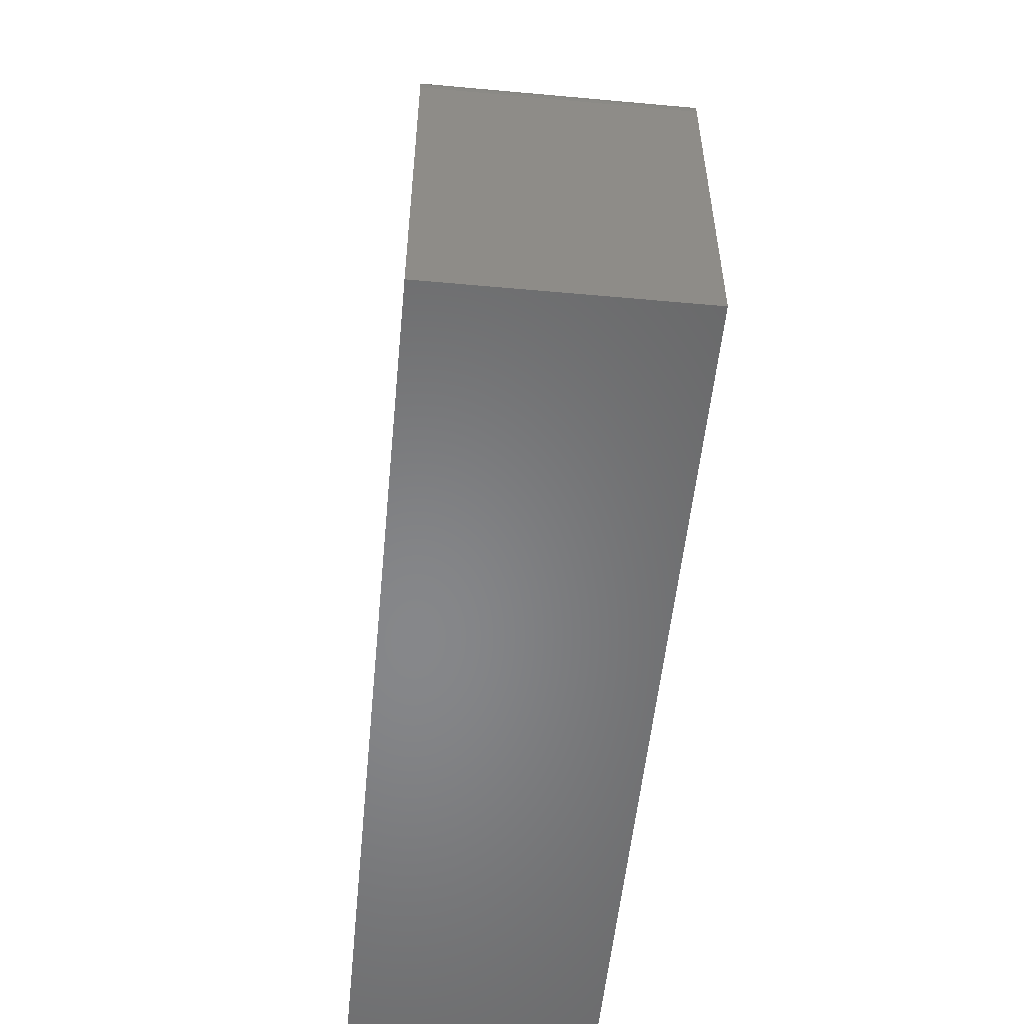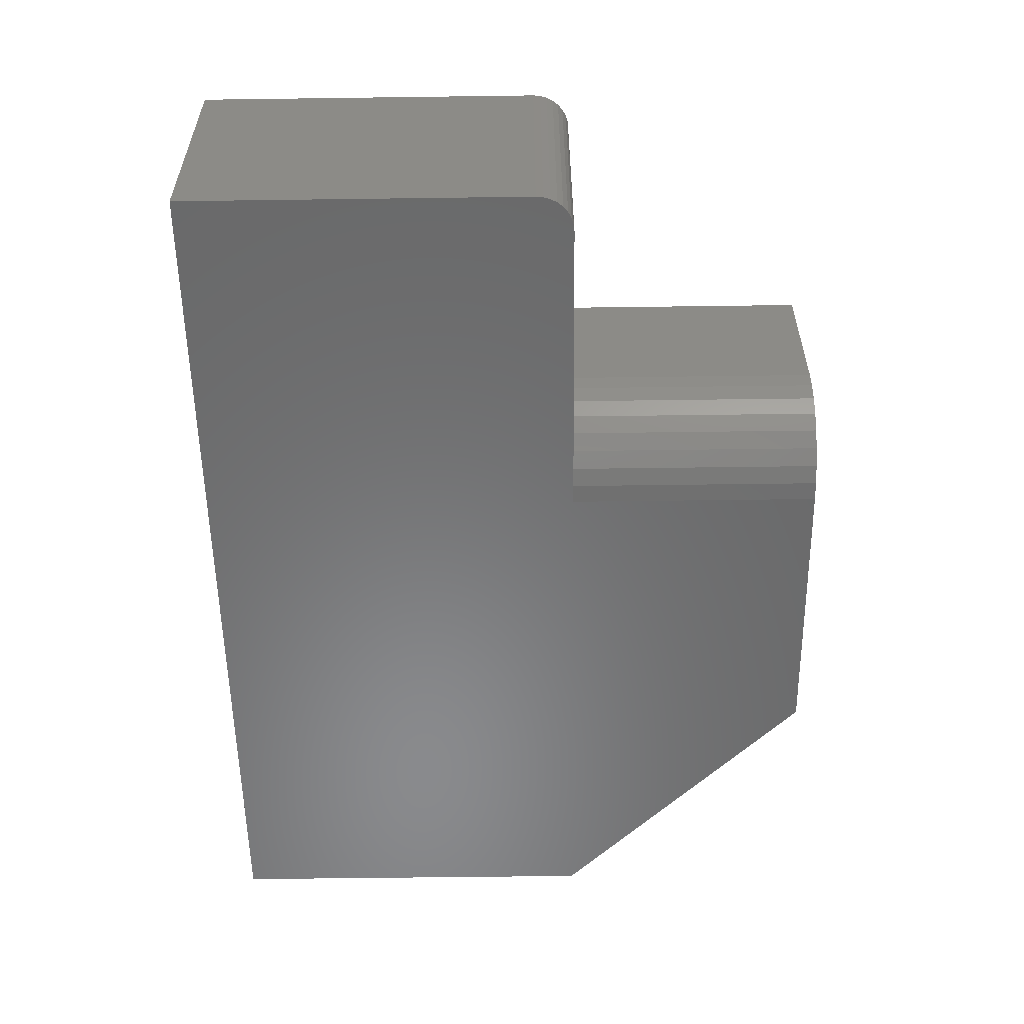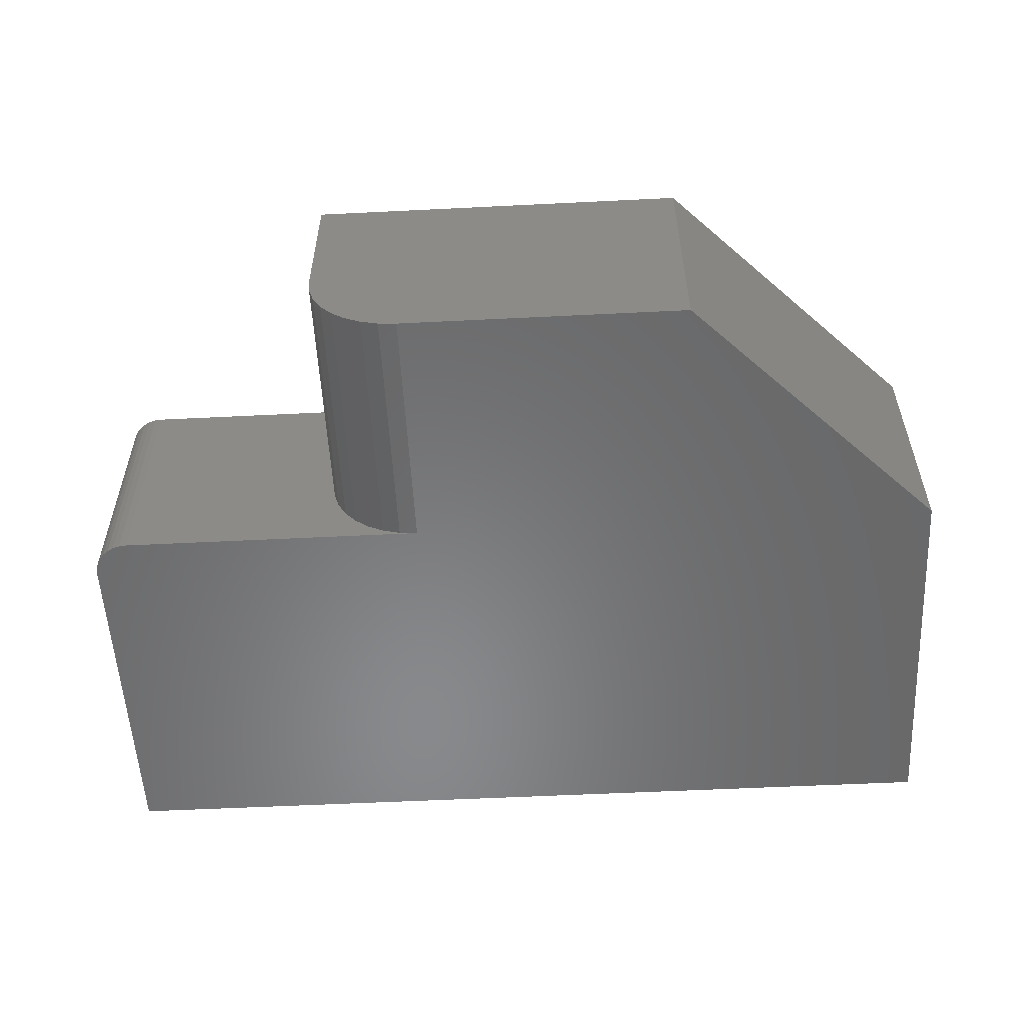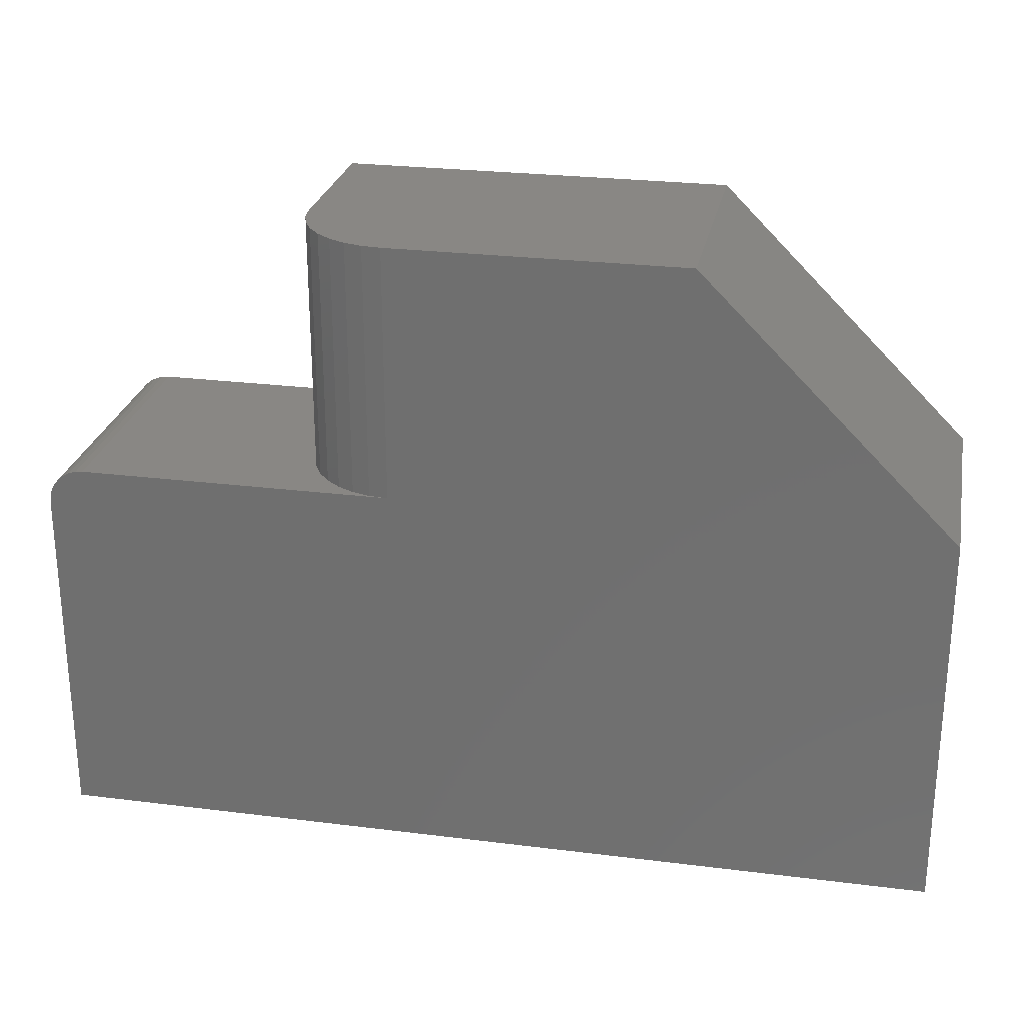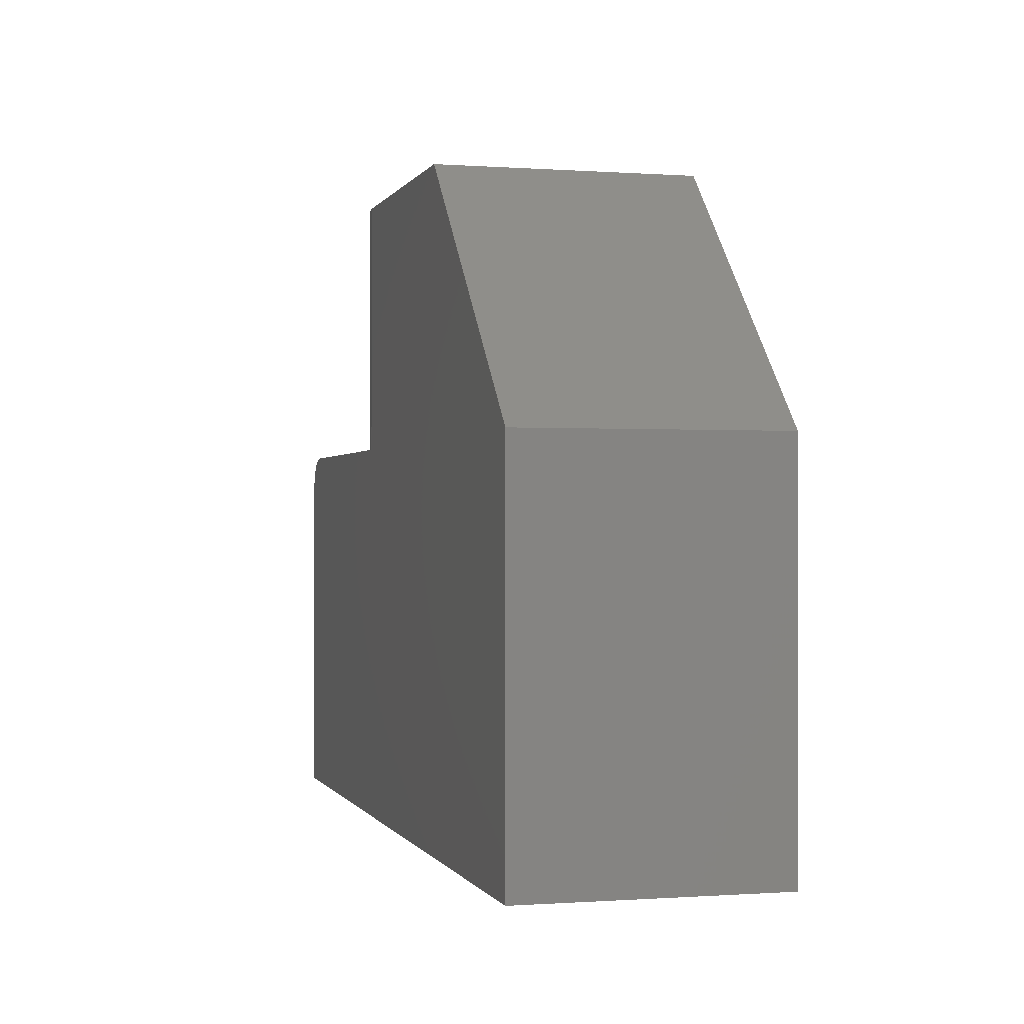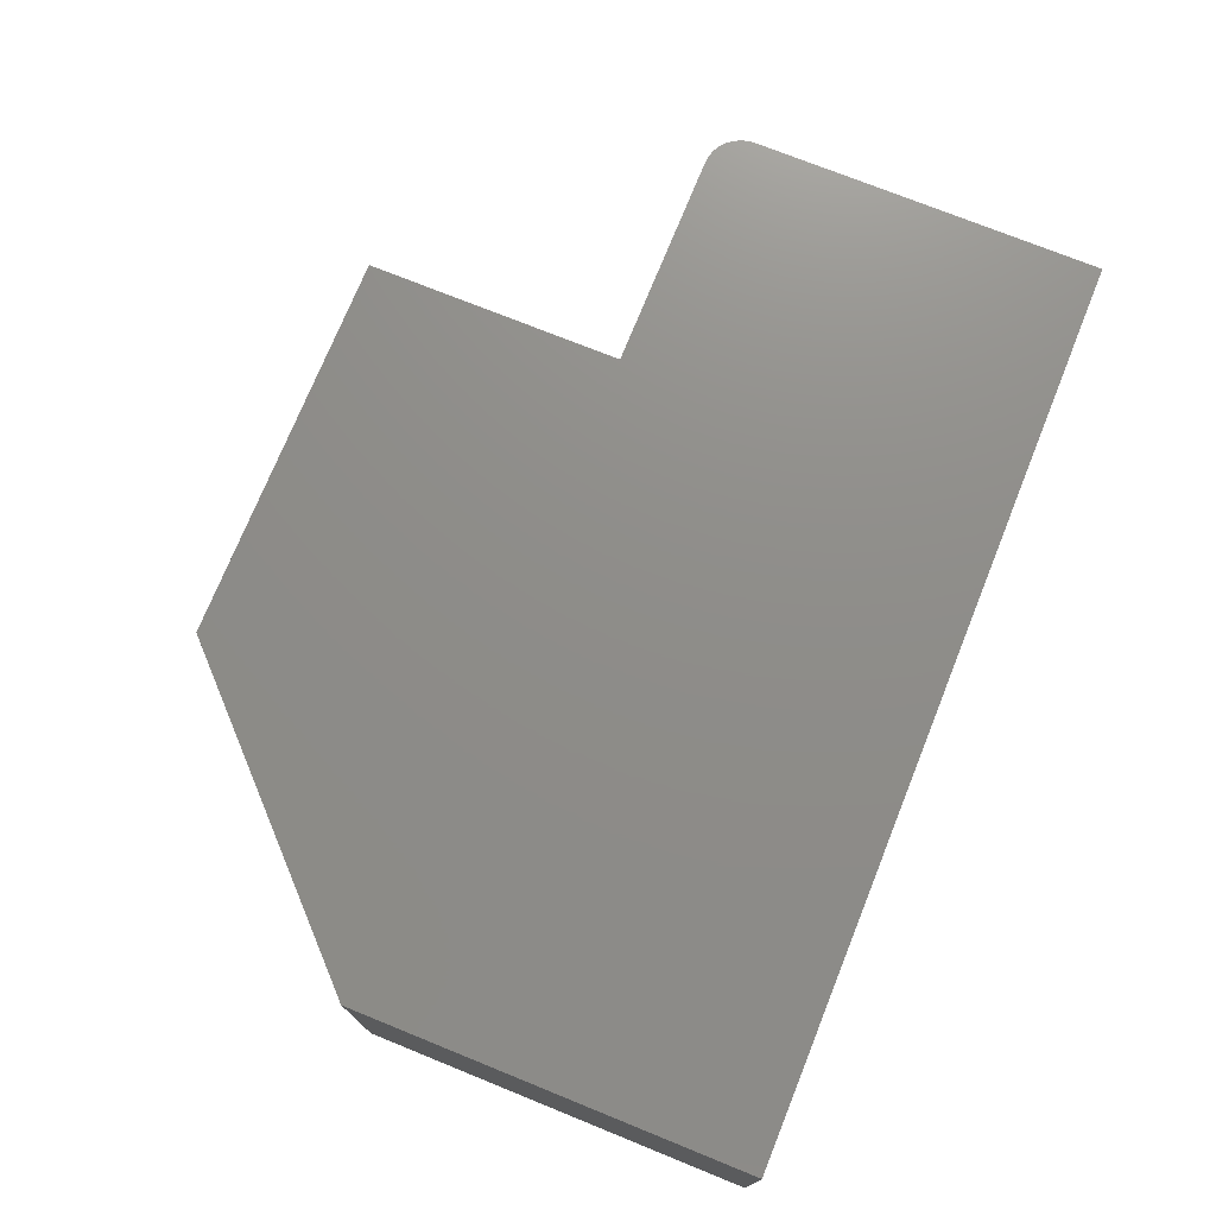
<metadata>
{"format":"stl","ext":"stl","renderer":"f3d","projection":"perspective","resolution":1024,"background":"white","views":[{"elev":-53.9,"azim":-95.5,"up":"+Z"},{"elev":-56.0,"azim":-89.2,"up":"+Y"},{"elev":-55.3,"azim":3.0,"up":"+Y"},{"elev":25.9,"azim":11.3,"up":"+Z"},{"elev":-0.3,"azim":74.8,"up":"+Z"},{"elev":74.1,"azim":112.0,"up":"+Y"}]}
</metadata>
<code>
# stl→obj: 46 verts, 88 faces
v -0.5781 -0.375 -0.2349
v -0.5781 5.719e-17 -0.2349
v -0.5781 -0.375 -0.75
v -0.5781 0 -0.75
v -0.06225 -0.375 -0.1802
v -0.5234 -0.375 -0.1802
v -0.5341 -0.375 -0.1812
v 0.7422 -0.375 -0.1802
v 0.3669 -0.375 0.1951
v -0.06225 -0.375 0.1951
v -0.5444 -0.375 -0.1843
v -0.5538 -0.375 -0.1894
v -0.5621 -0.375 -0.1962
v -0.5689 -0.375 -0.2045
v -0.574 -0.375 -0.2139
v -0.5771 -0.375 -0.2242
v 0.7422 -0.375 -0.75
v -0.08969 -0.3723 -0.1802
v -0.1161 -0.3643 -0.1802
v -0.1404 -0.3513 -0.1802
v -0.1617 -0.3338 -0.1802
v -0.1792 -0.3125 -0.1802
v -0.1922 -0.2882 -0.1802
v -0.2002 -0.2618 -0.1802
v -0.2029 -0.2344 -0.1802
v -0.2029 1.049e-16 -0.1802
v -0.5234 6.933e-17 -0.1802
v -0.5444 6.655e-17 -0.1843
v -0.5341 6.803e-17 -0.1812
v -0.2029 1.466e-16 0.1951
v 0.3669 2.098e-16 0.1951
v 0.7422 2.098e-16 -0.1802
v 0.7422 1.466e-16 -0.75
v -0.5771 5.849e-17 -0.2242
v -0.574 5.998e-17 -0.2139
v -0.5689 6.159e-17 -0.2045
v -0.5621 6.326e-17 -0.1962
v -0.5538 6.494e-17 -0.1894
v -0.2029 -0.2344 0.1951
v -0.2002 -0.2618 0.1951
v -0.1922 -0.2882 0.1951
v -0.1792 -0.3125 0.1951
v -0.1617 -0.3338 0.1951
v -0.1404 -0.3513 0.1951
v -0.1161 -0.3643 0.1951
v -0.08969 -0.3723 0.1951
f 1 2 3
f 3 2 4
f 5 6 7
f 5 7 8
f 5 8 9
f 5 9 10
f 8 7 11
f 8 11 12
f 8 12 13
f 8 13 14
f 8 14 15
f 8 15 16
f 8 16 1
f 8 1 3
f 8 3 17
f 6 5 18
f 6 18 19
f 6 19 20
f 6 20 21
f 6 21 22
f 6 22 23
f 6 23 24
f 6 24 25
f 6 25 26
f 6 26 27
f 28 29 27
f 26 30 31
f 26 31 32
f 26 32 28
f 26 28 27
f 32 33 4
f 32 4 2
f 32 2 34
f 32 34 35
f 32 35 36
f 32 36 37
f 32 37 38
f 32 38 28
f 2 1 34
f 34 1 16
f 34 16 35
f 35 16 15
f 35 15 36
f 36 15 14
f 36 14 37
f 37 14 13
f 37 13 38
f 38 13 12
f 38 12 28
f 28 12 11
f 28 11 29
f 29 11 7
f 29 7 27
f 27 7 6
f 30 26 39
f 39 26 25
f 30 39 40
f 30 40 41
f 30 41 42
f 30 42 43
f 30 43 44
f 30 44 45
f 30 45 46
f 30 46 10
f 30 10 9
f 30 9 31
f 3 4 17
f 17 4 33
f 39 25 40
f 40 25 24
f 40 24 41
f 41 24 23
f 41 23 42
f 42 23 22
f 42 22 43
f 43 22 21
f 43 21 44
f 44 21 20
f 44 20 45
f 45 20 19
f 45 19 46
f 46 19 18
f 46 18 10
f 10 18 5
f 8 32 9
f 9 32 31
f 17 33 8
f 8 33 32

</code>
